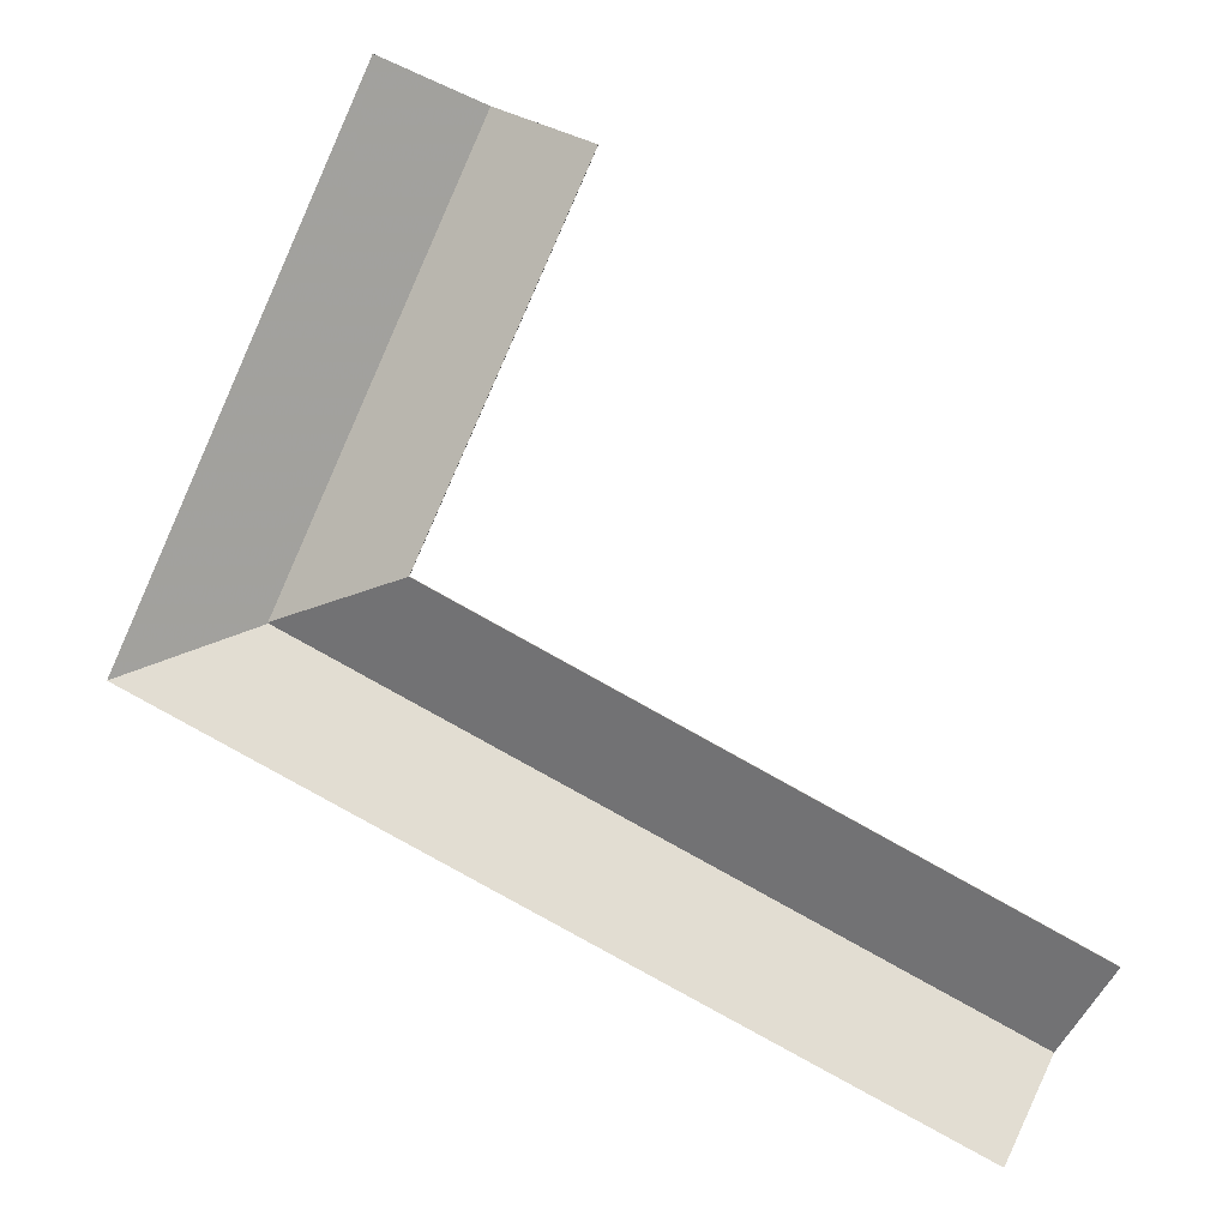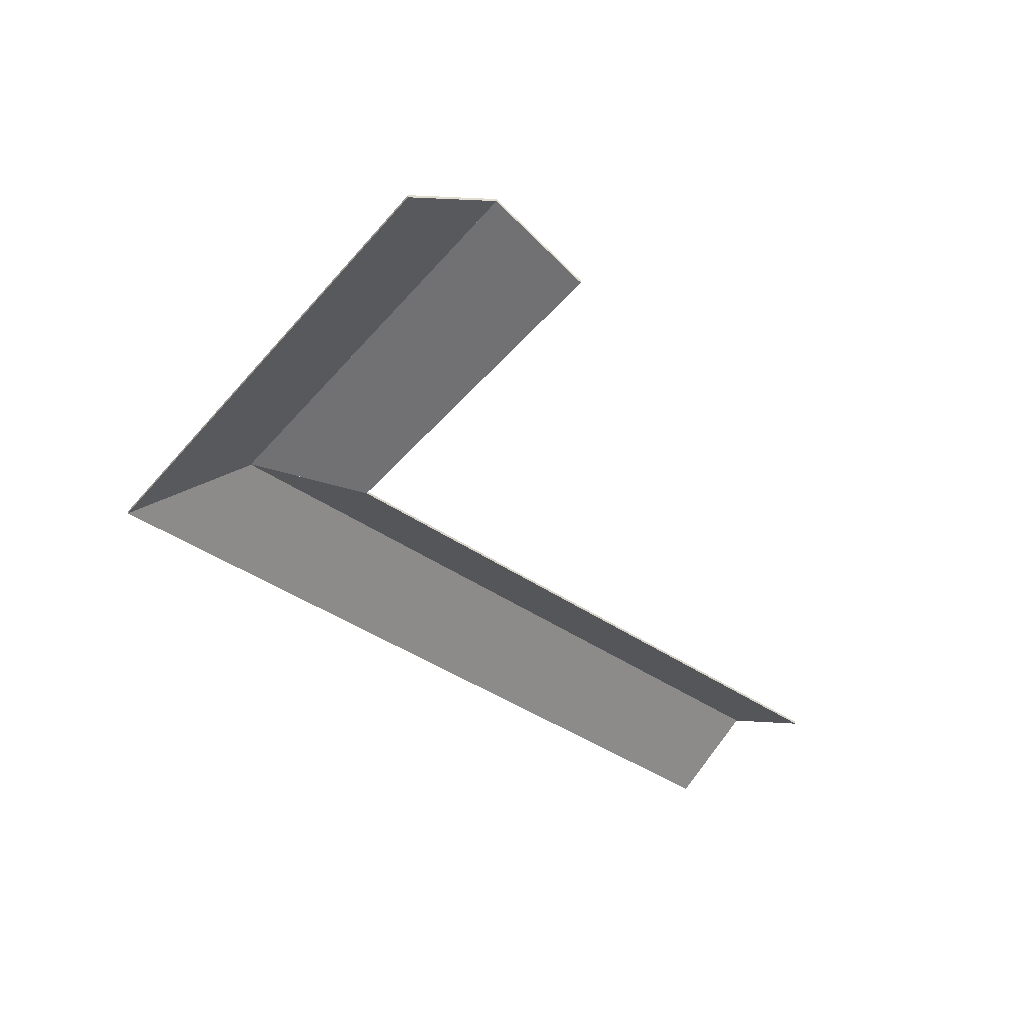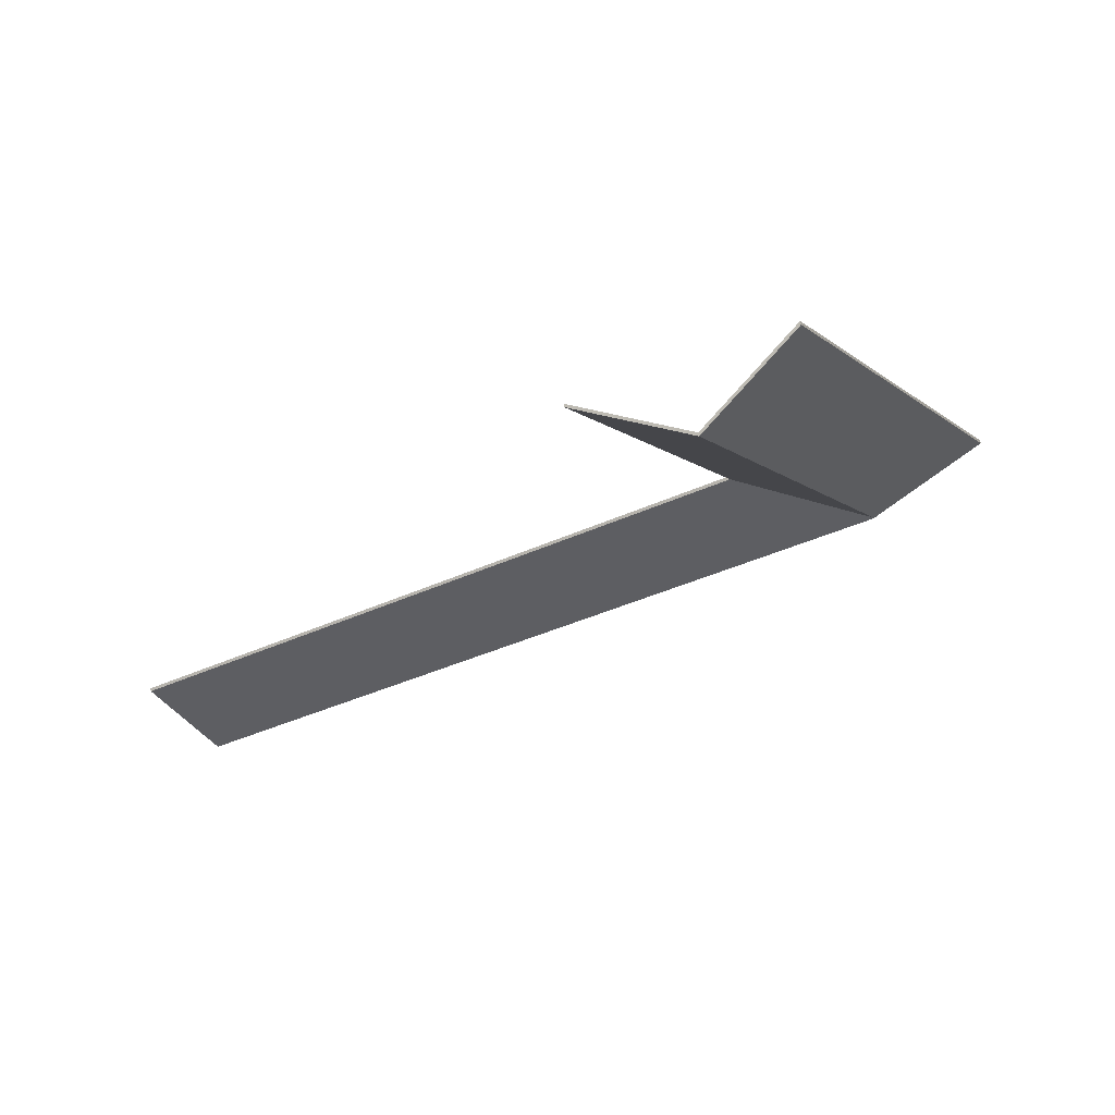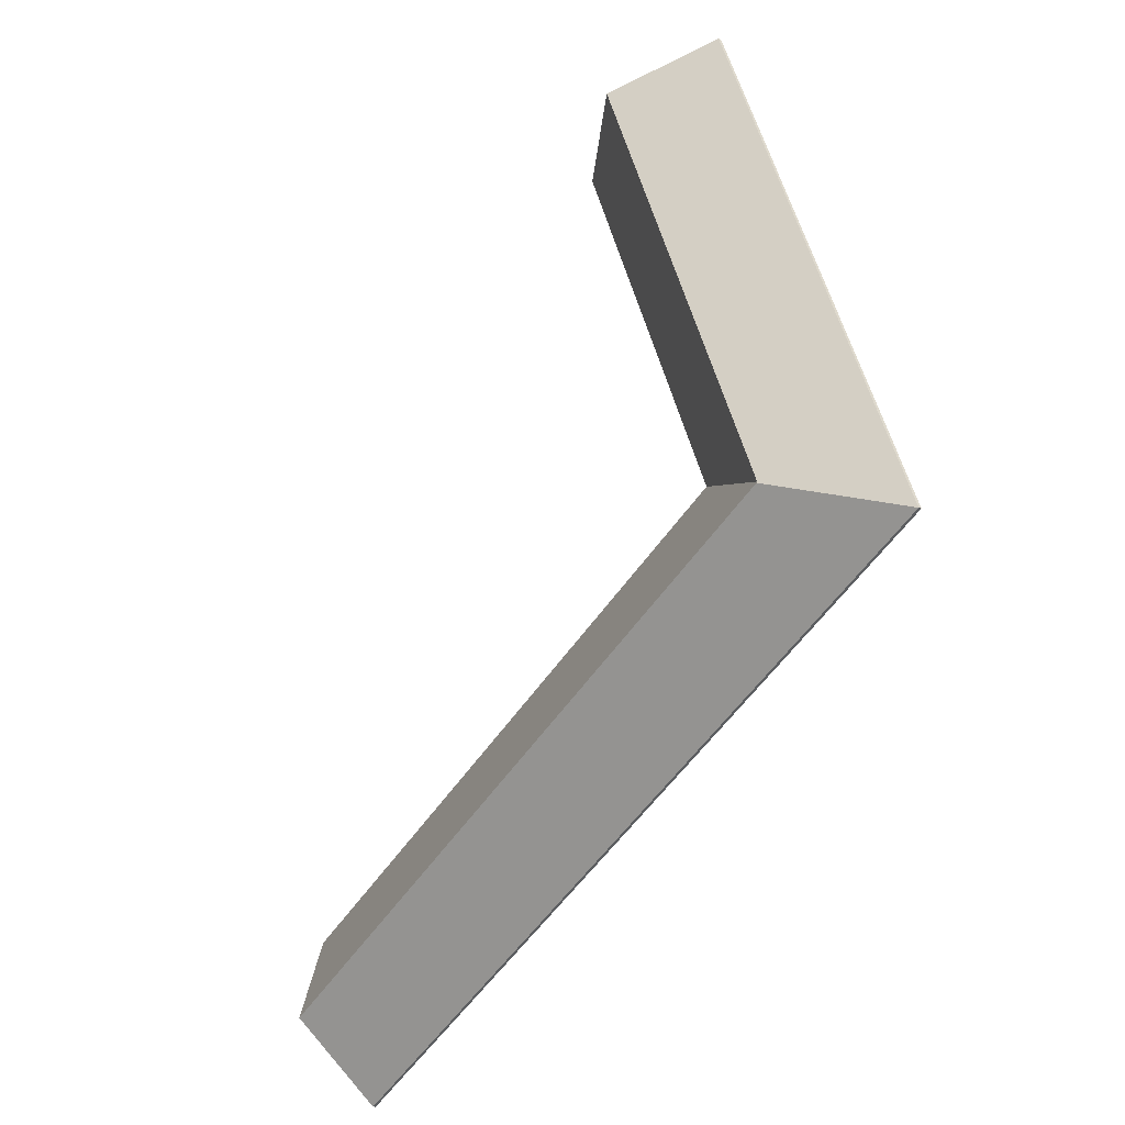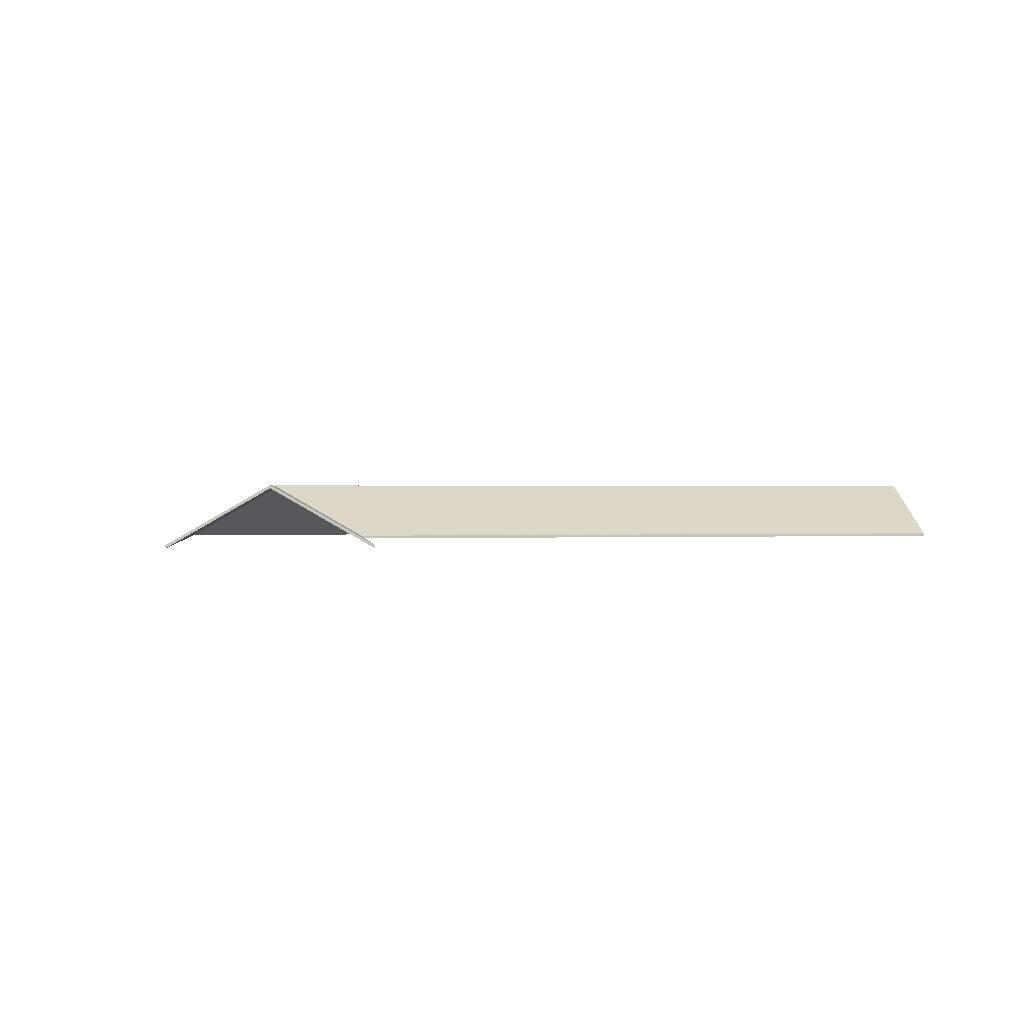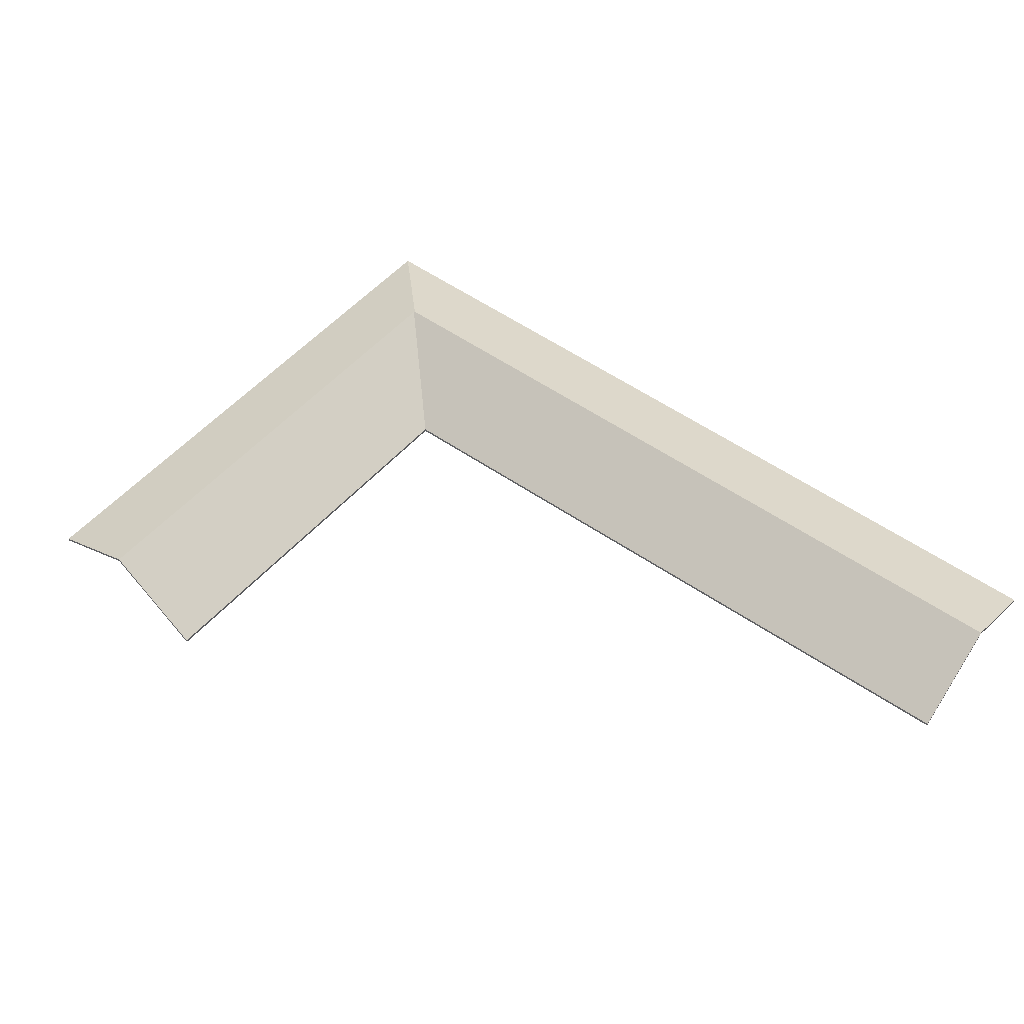
<metadata>
{"format":"obj","ext":"obj","renderer":"f3d","projection":"perspective","resolution":1024,"background":"white","views":[{"elev":4.3,"azim":1.8,"up":"+Z"},{"elev":-40.5,"azim":-11.8,"up":"+Y"},{"elev":76.7,"azim":166.5,"up":"+Z"},{"elev":-17.7,"azim":-128.4,"up":"+Z"},{"elev":0.7,"azim":18.0,"up":"+Y"},{"elev":54.2,"azim":64.9,"up":"+Y"}]}
</metadata>
<code>
v 6.429 0.02846 -0.03273
v 6.519 -0.01163 -0.002522
v 6.519 -0.01378 -0.002522
v 6.429 0.02631 -0.03273
v 6.564 0.02898 0.2744
v 6.429 0.02846 -0.03273
v 6.429 0.02631 -0.03273
v 6.564 0.02683 0.2744
v 6.519 -0.01163 -0.002522
v 6.63 -0.01163 0.2482
v 6.63 -0.01378 0.2482
v 6.519 -0.01378 -0.002522
v 6.63 -0.01163 0.2482
v 6.564 0.02898 0.2744
v 6.564 0.02683 0.2744
v 6.63 -0.01378 0.2482
v 6.429 0.02846 -0.03273
v 6.564 0.02898 0.2744
v 6.63 -0.01163 0.2482
v 6.519 -0.01163 -0.002522
v 6.63 -0.01378 0.2482
v 6.564 0.02683 0.2744
v 6.429 0.02631 -0.03273
v 6.519 -0.01378 -0.002522
v 6.903 0.02818 -0.292
v 6.937 -0.01163 -0.2318
v 6.937 -0.01378 -0.2318
v 6.903 0.02603 -0.292
v 6.937 -0.01163 -0.2318
v 6.519 -0.01163 -0.002522
v 6.519 -0.01378 -0.002522
v 6.937 -0.01378 -0.2318
v 6.429 0.02878 -0.03349
v 6.903 0.02818 -0.292
v 6.903 0.02603 -0.292
v 6.429 0.02663 -0.03349
v 6.429 0.02846 -0.03273
v 6.429 0.02878 -0.03349
v 6.429 0.02663 -0.03349
v 6.429 0.02631 -0.03273
v 6.519 -0.01163 -0.002522
v 6.429 0.02846 -0.03273
v 6.429 0.02631 -0.03273
v 6.519 -0.01378 -0.002522
v 6.429 0.02878 -0.03349
v 6.429 0.02846 -0.03273
v 6.519 -0.01163 -0.002522
v 6.937 -0.01163 -0.2318
v 6.903 0.02818 -0.292
v 6.519 -0.01378 -0.002522
v 6.429 0.02631 -0.03273
v 6.429 0.02663 -0.03349
v 6.903 0.02603 -0.292
v 6.937 -0.01378 -0.2318
v 6.499 -0.01163 0.3007
v 6.499 -0.01163 0.3006
v 6.499 -0.01378 0.3006
v 6.499 -0.01378 0.3007
v 6.499 -0.01163 0.3006
v 6.499 -0.01163 0.3007
v 6.499 -0.01378 0.3007
v 6.499 -0.01378 0.3006
v 6.499 -0.01163 0.3007
v 6.499 -0.01163 0.3007
v 6.499 -0.01378 0.3007
v 6.499 -0.01378 0.3007
v 6.499 -0.01163 0.3006
v 6.499 -0.01163 0.3007
v 6.499 -0.01163 0.3007
v 6.499 -0.01378 0.3007
v 6.499 -0.01378 0.3007
v 6.499 -0.01378 0.3006
v 6.429 0.02878 -0.03349
v 6.34 -0.01163 -0.06432
v 6.34 -0.01378 -0.06432
v 6.429 0.02663 -0.03349
v 6.34 -0.01163 -0.06432
v 6.87 -0.01163 -0.3523
v 6.87 -0.01378 -0.3523
v 6.34 -0.01378 -0.06432
v 6.903 0.02818 -0.292
v 6.429 0.02878 -0.03349
v 6.429 0.02663 -0.03349
v 6.903 0.02603 -0.292
v 6.87 -0.01163 -0.3523
v 6.903 0.02818 -0.292
v 6.903 0.02603 -0.292
v 6.87 -0.01378 -0.3523
v 6.429 0.02878 -0.03349
v 6.903 0.02818 -0.292
v 6.87 -0.01163 -0.3523
v 6.34 -0.01163 -0.06432
v 6.87 -0.01378 -0.3523
v 6.903 0.02603 -0.292
v 6.429 0.02663 -0.03349
v 6.34 -0.01378 -0.06432
v 6.564 0.02898 0.2744
v 6.499 -0.01163 0.3007
v 6.499 -0.01378 0.3007
v 6.564 0.02683 0.2744
v 6.499 -0.01163 0.3007
v 6.499 -0.01163 0.3007
v 6.499 -0.01378 0.3007
v 6.499 -0.01378 0.3007
v 6.429 0.02846 -0.03273
v 6.564 0.02898 0.2744
v 6.564 0.02683 0.2744
v 6.429 0.02631 -0.03273
v 6.429 0.02878 -0.03349
v 6.429 0.02846 -0.03273
v 6.429 0.02631 -0.03273
v 6.429 0.02663 -0.03349
v 6.499 -0.01163 0.3007
v 6.34 -0.01163 -0.06432
v 6.34 -0.01378 -0.06432
v 6.499 -0.01378 0.3007
v 6.34 -0.01163 -0.06432
v 6.429 0.02878 -0.03349
v 6.429 0.02663 -0.03349
v 6.34 -0.01378 -0.06432
v 6.499 -0.01163 0.3007
v 6.564 0.02898 0.2744
v 6.429 0.02846 -0.03273
v 6.34 -0.01163 -0.06432
v 6.429 0.02878 -0.03349
v 6.34 -0.01378 -0.06432
v 6.429 0.02663 -0.03349
v 6.429 0.02631 -0.03273
v 6.499 -0.01378 0.3007
v 6.564 0.02683 0.2744
f 1 2 3
f 1 3 4
f 5 6 7
f 5 7 8
f 9 10 11
f 9 11 12
f 13 14 15
f 13 15 16
f 17 18 19
f 17 19 20
f 21 22 23
f 21 23 24
f 25 26 27
f 25 27 28
f 29 30 31
f 29 31 32
f 33 34 35
f 33 35 36
f 37 38 39
f 37 39 40
f 41 42 43
f 41 43 44
f 45 46 47
f 45 47 48
f 45 48 49
f 50 51 52
f 50 52 53
f 50 53 54
f 55 56 57
f 55 57 58
f 59 60 61
f 59 61 62
f 63 64 65
f 63 65 66
f 67 68 69
f 70 71 72
f 73 74 75
f 73 75 76
f 77 78 79
f 77 79 80
f 81 82 83
f 81 83 84
f 85 86 87
f 85 87 88
f 89 90 91
f 89 91 92
f 93 94 95
f 93 95 96
f 97 98 99
f 97 99 100
f 101 102 103
f 101 103 104
f 105 106 107
f 105 107 108
f 109 110 111
f 109 111 112
f 113 114 115
f 113 115 116
f 117 118 119
f 117 119 120
f 121 122 123
f 124 121 123
f 124 123 125
f 126 127 128
f 126 128 129
f 129 128 130

</code>
